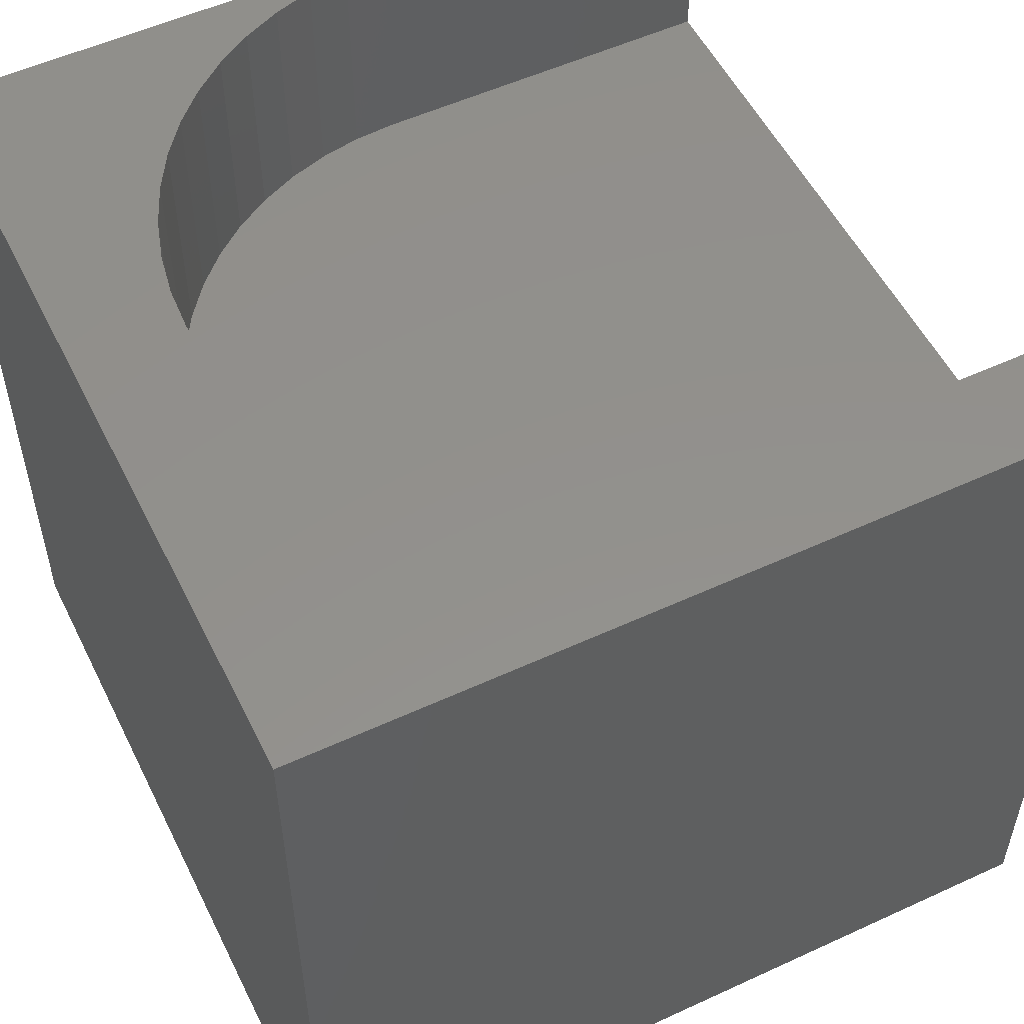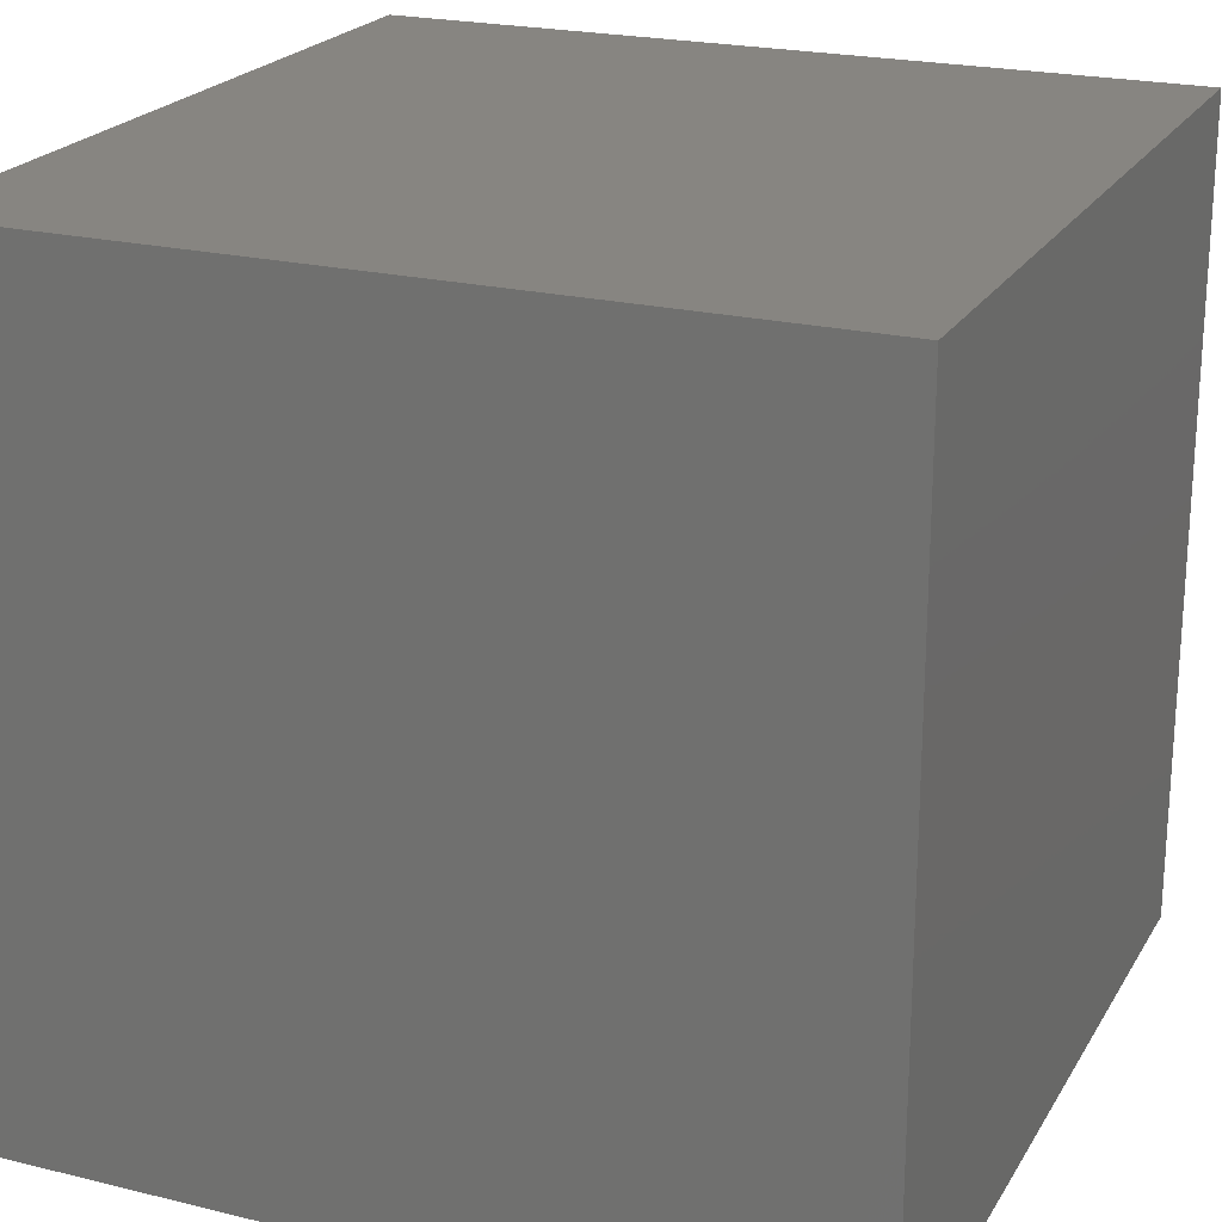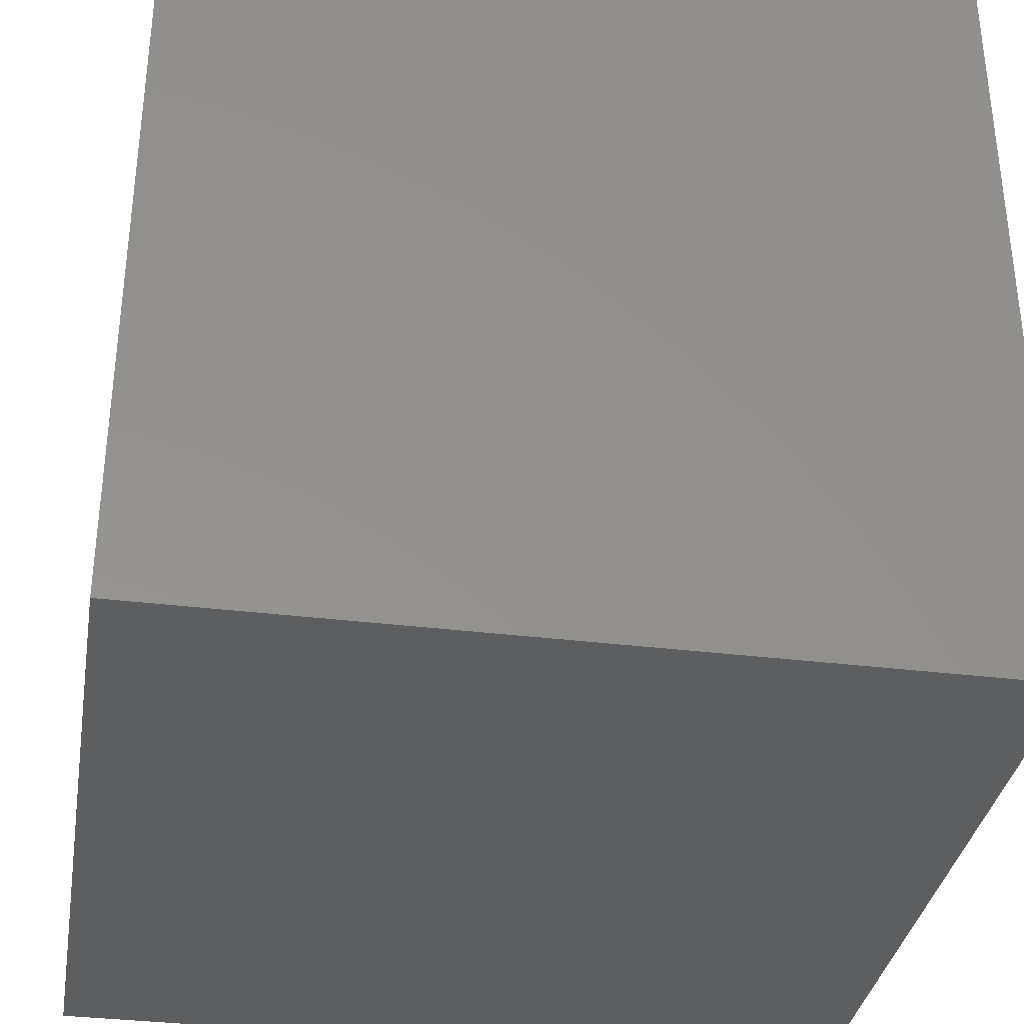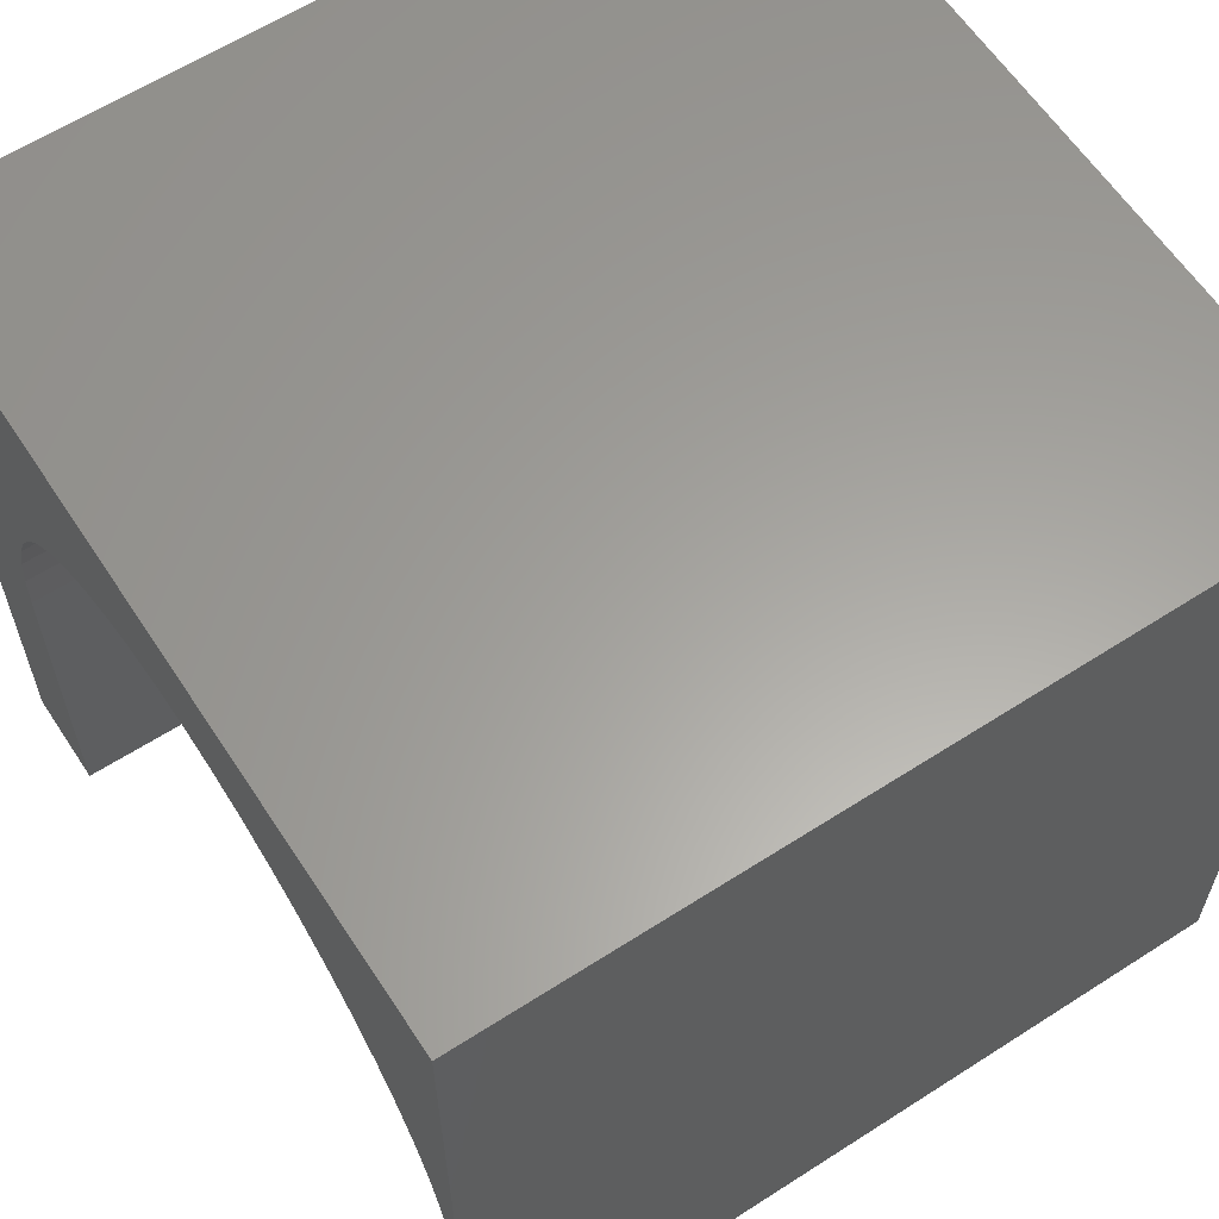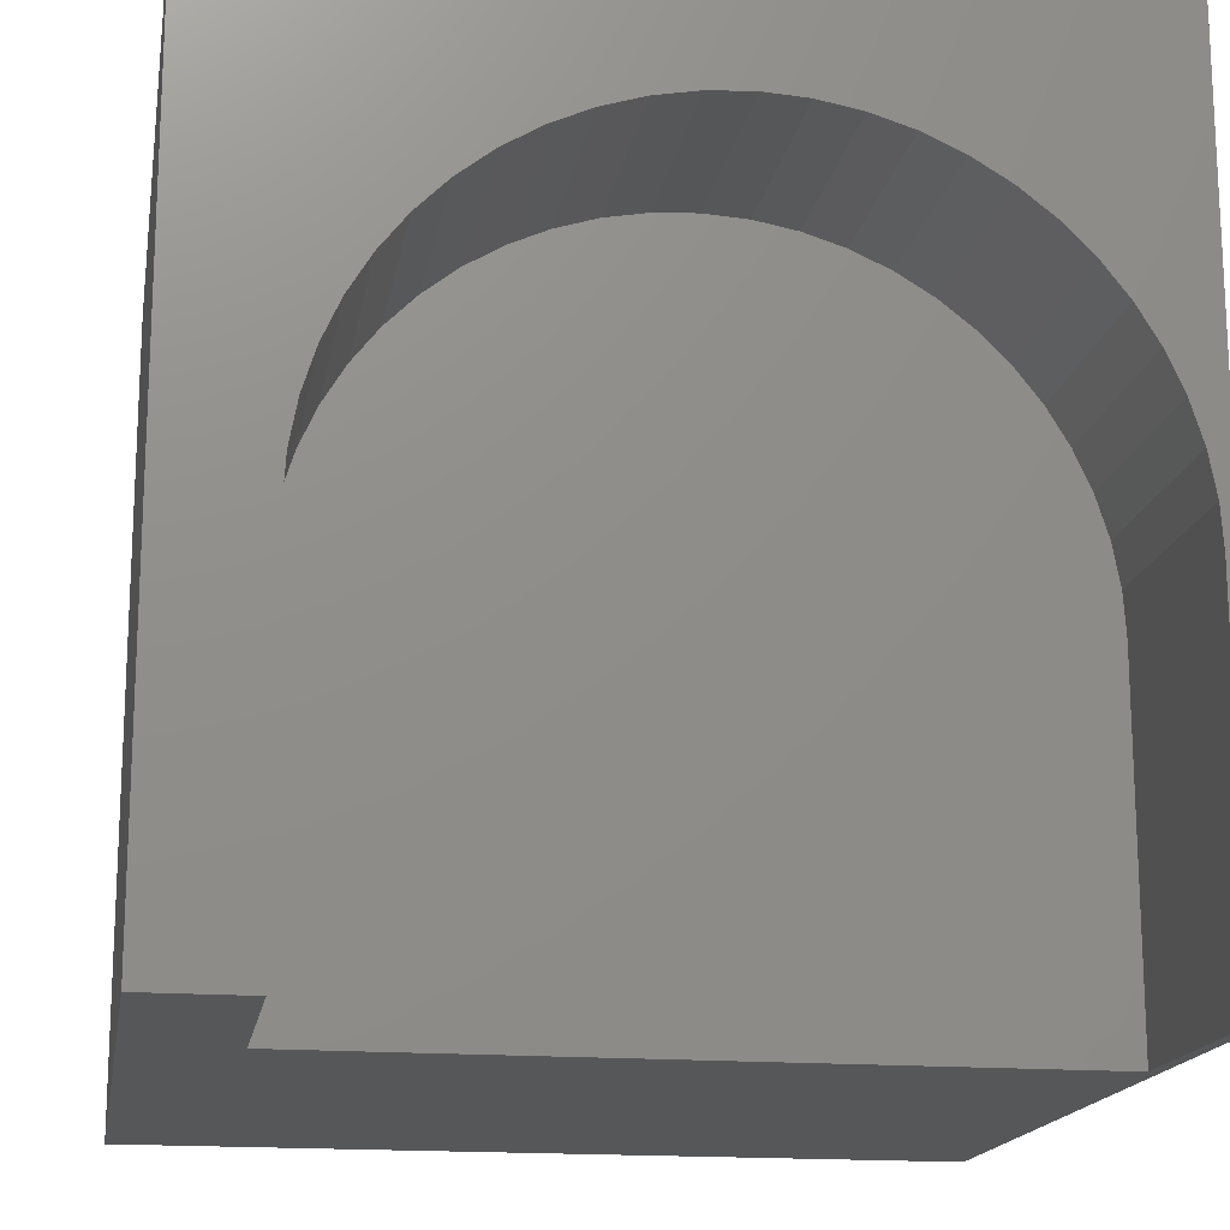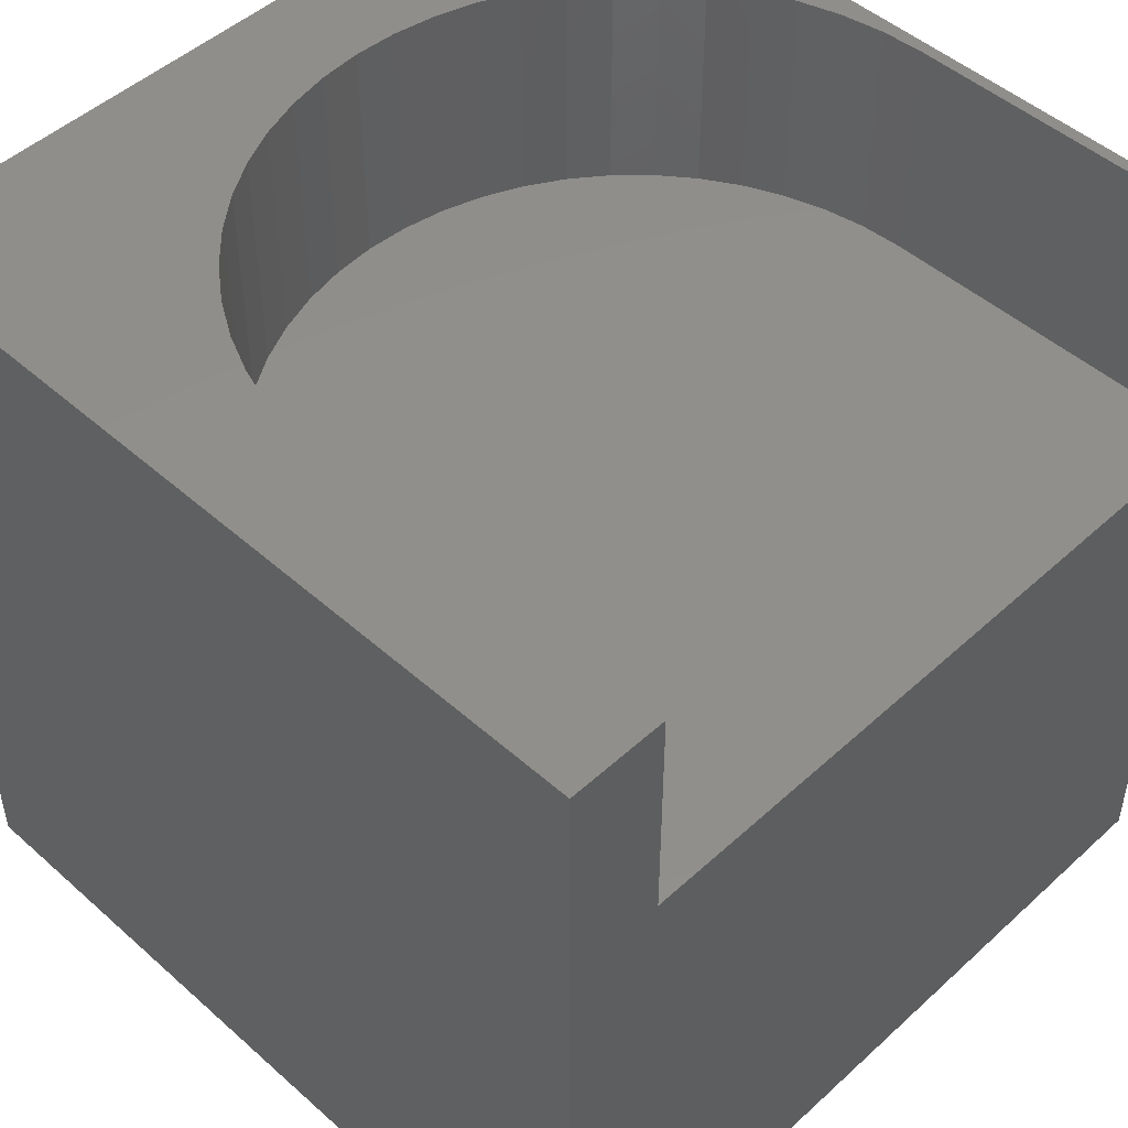
<metadata>
{"format":"stl","ext":"stl","renderer":"f3d","projection":"perspective","resolution":1024,"background":"white","views":[{"elev":54.0,"azim":-116.1,"up":"+Z"},{"elev":22.0,"azim":-156.9,"up":"+Y"},{"elev":-34.7,"azim":-99.4,"up":"+Z"},{"elev":61.4,"azim":56.8,"up":"+Y"},{"elev":-16.7,"azim":-9.5,"up":"+Y"},{"elev":48.7,"azim":-45.4,"up":"+Z"}]}
</metadata>
<code>
# stl→obj: 66 verts, 128 faces
v 0 10 10
v 0 10 0
v 0 0 10
v 0 0 0
v 3.994 8.391 10
v 4.493 8.546 10
v 2.289 7.214 10
v 2.659 7.584 10
v 5.007 8.641 10
v 5.529 8.672 10
v 10 10 10
v 6.05 8.641 10
v 6.564 8.546 10
v 1.232 4.866 10
v 1.327 5.38 10
v 1.482 5.879 10
v 1.697 6.356 10
v 1.967 6.803 10
v 7.063 8.391 10
v 7.54 8.176 10
v 7.987 7.906 10
v 8.398 7.584 10
v 8.768 7.214 10
v 9.09 6.803 10
v 9.361 6.356 10
v 9.575 5.879 10
v 9.731 5.38 10
v 9.856 0 10
v 10 0 10
v 9.856 4.344 10
v 9.825 4.866 10
v 1.201 4.344 10
v 1.201 0 10
v 3.07 7.906 10
v 3.517 8.176 10
v 10 10 0
v 10 0 0
v 9.856 0 7.158
v 1.201 0 7.158
v 1.201 4.344 7.158
v 9.856 4.344 7.158
v 9.825 4.866 7.158
v 9.731 5.38 7.158
v 9.575 5.879 7.158
v 9.361 6.356 7.158
v 9.09 6.803 7.158
v 8.768 7.214 7.158
v 8.398 7.584 7.158
v 7.987 7.906 7.158
v 7.54 8.176 7.158
v 7.063 8.391 7.158
v 6.564 8.546 7.158
v 6.05 8.641 7.158
v 5.529 8.672 7.158
v 5.007 8.641 7.158
v 4.493 8.546 7.158
v 3.994 8.391 7.158
v 3.517 8.176 7.158
v 3.07 7.906 7.158
v 2.659 7.584 7.158
v 2.289 7.214 7.158
v 1.967 6.803 7.158
v 1.697 6.356 7.158
v 1.482 5.879 7.158
v 1.327 5.38 7.158
v 1.232 4.866 7.158
f 1 2 3
f 3 2 4
f 5 6 1
f 7 8 1
f 6 9 1
f 1 9 10
f 1 10 11
f 11 10 12
f 11 12 13
f 14 15 1
f 1 15 16
f 16 17 1
f 1 17 18
f 1 18 7
f 13 19 11
f 11 19 20
f 11 20 21
f 21 22 11
f 11 22 23
f 11 23 24
f 24 25 11
f 11 25 26
f 11 26 27
f 28 29 30
f 30 29 11
f 30 11 31
f 31 11 27
f 14 1 32
f 32 1 3
f 32 3 33
f 8 34 1
f 1 34 35
f 1 35 5
f 36 11 37
f 37 11 29
f 2 36 4
f 4 36 37
f 11 36 1
f 1 36 2
f 29 28 38
f 33 3 39
f 39 3 4
f 39 4 38
f 38 4 37
f 38 37 29
f 39 40 33
f 33 40 32
f 41 30 31
f 41 31 42
f 42 31 27
f 42 27 43
f 43 27 26
f 43 26 44
f 44 26 25
f 44 25 45
f 45 25 24
f 45 24 46
f 46 24 23
f 46 23 47
f 47 23 22
f 47 22 48
f 48 22 21
f 48 21 49
f 49 21 20
f 49 20 50
f 50 20 19
f 50 19 51
f 51 19 13
f 51 13 52
f 52 13 12
f 52 12 53
f 53 12 10
f 53 10 54
f 54 10 9
f 54 9 55
f 55 9 6
f 55 6 56
f 56 6 5
f 56 5 57
f 57 5 35
f 57 35 58
f 58 35 34
f 58 34 59
f 59 34 8
f 59 8 60
f 60 8 7
f 60 7 61
f 61 7 18
f 61 18 62
f 62 18 17
f 62 17 63
f 63 17 16
f 63 16 64
f 64 16 15
f 64 15 65
f 65 15 14
f 65 14 66
f 66 14 32
f 66 32 40
f 41 38 30
f 30 38 28
f 54 55 40
f 51 52 40
f 40 52 53
f 40 53 54
f 39 38 40
f 40 38 41
f 40 41 42
f 42 43 40
f 40 43 44
f 40 44 45
f 45 46 40
f 40 46 47
f 40 47 48
f 58 59 40
f 40 59 60
f 48 49 40
f 40 49 50
f 40 50 51
f 55 56 40
f 40 56 57
f 40 57 58
f 60 61 40
f 40 61 62
f 40 62 63
f 63 64 40
f 40 64 65
f 40 65 66

</code>
